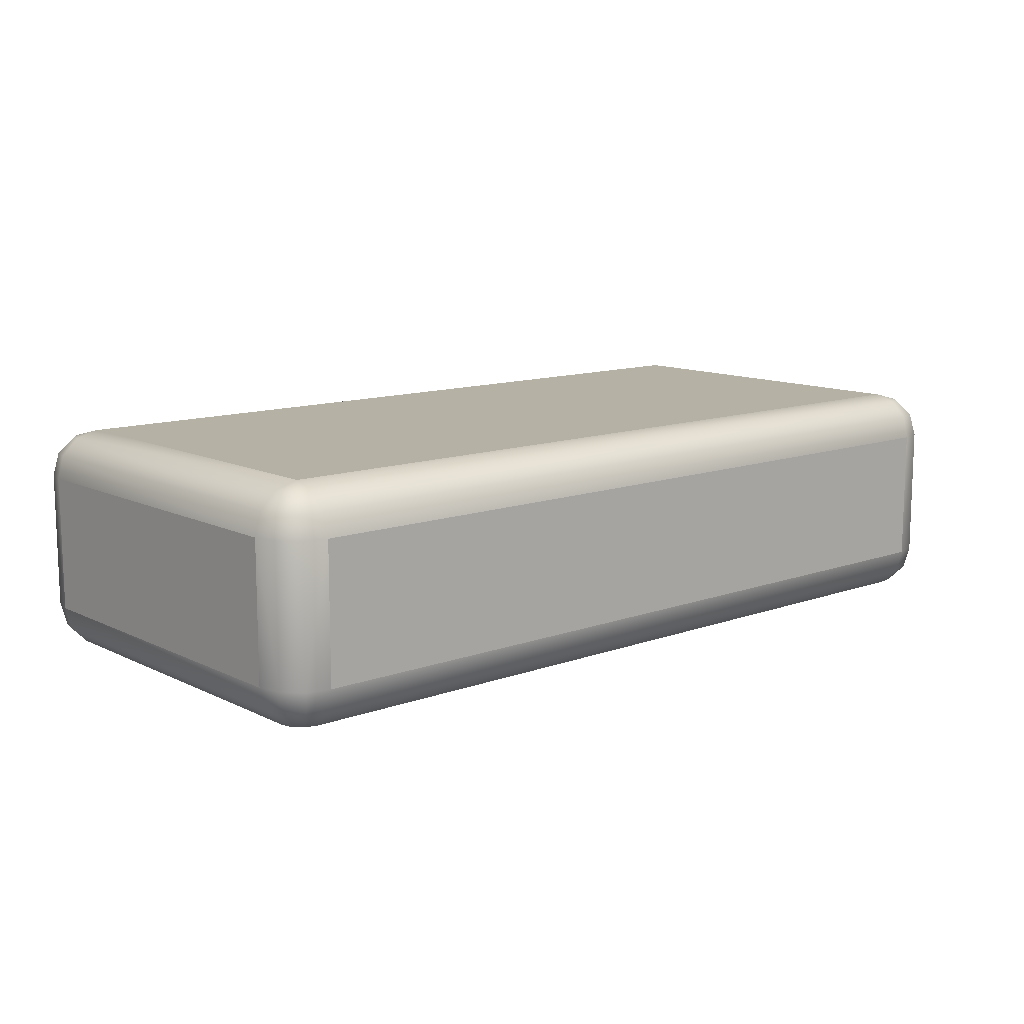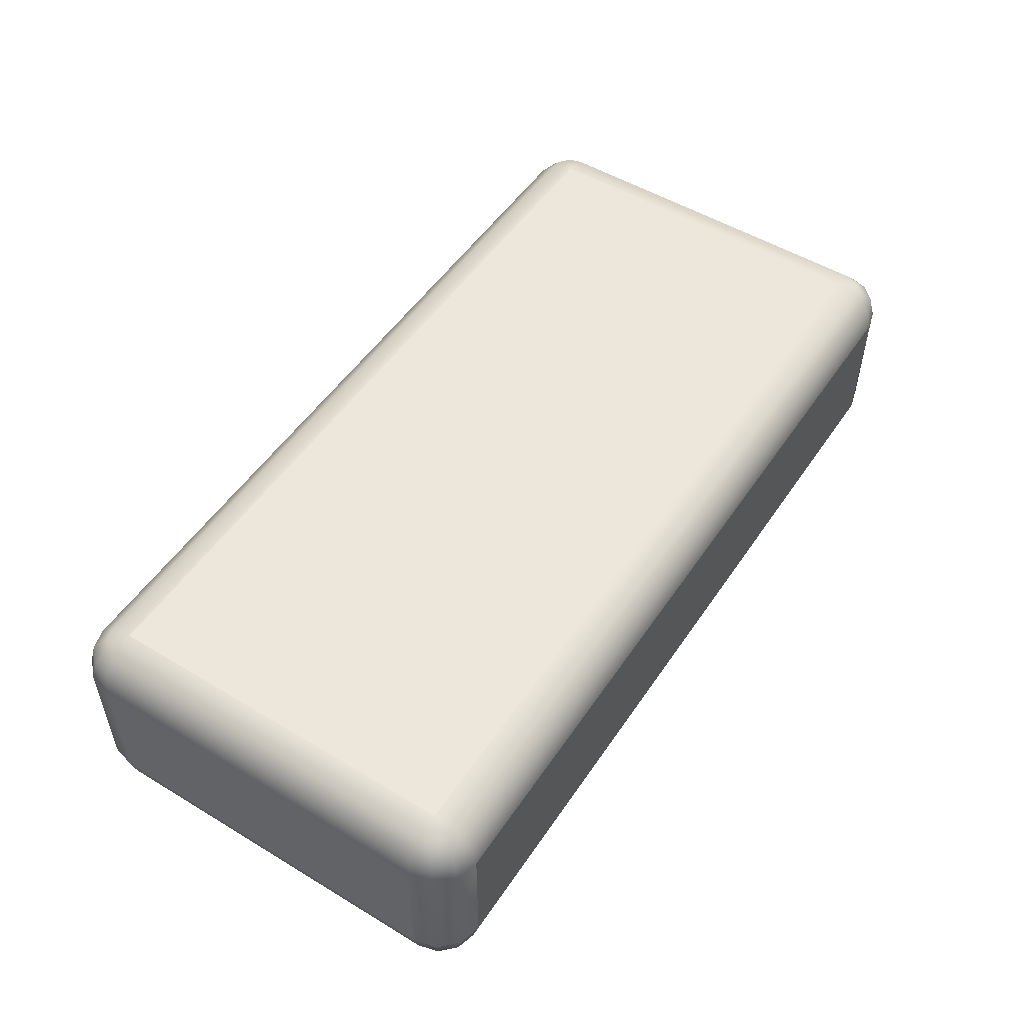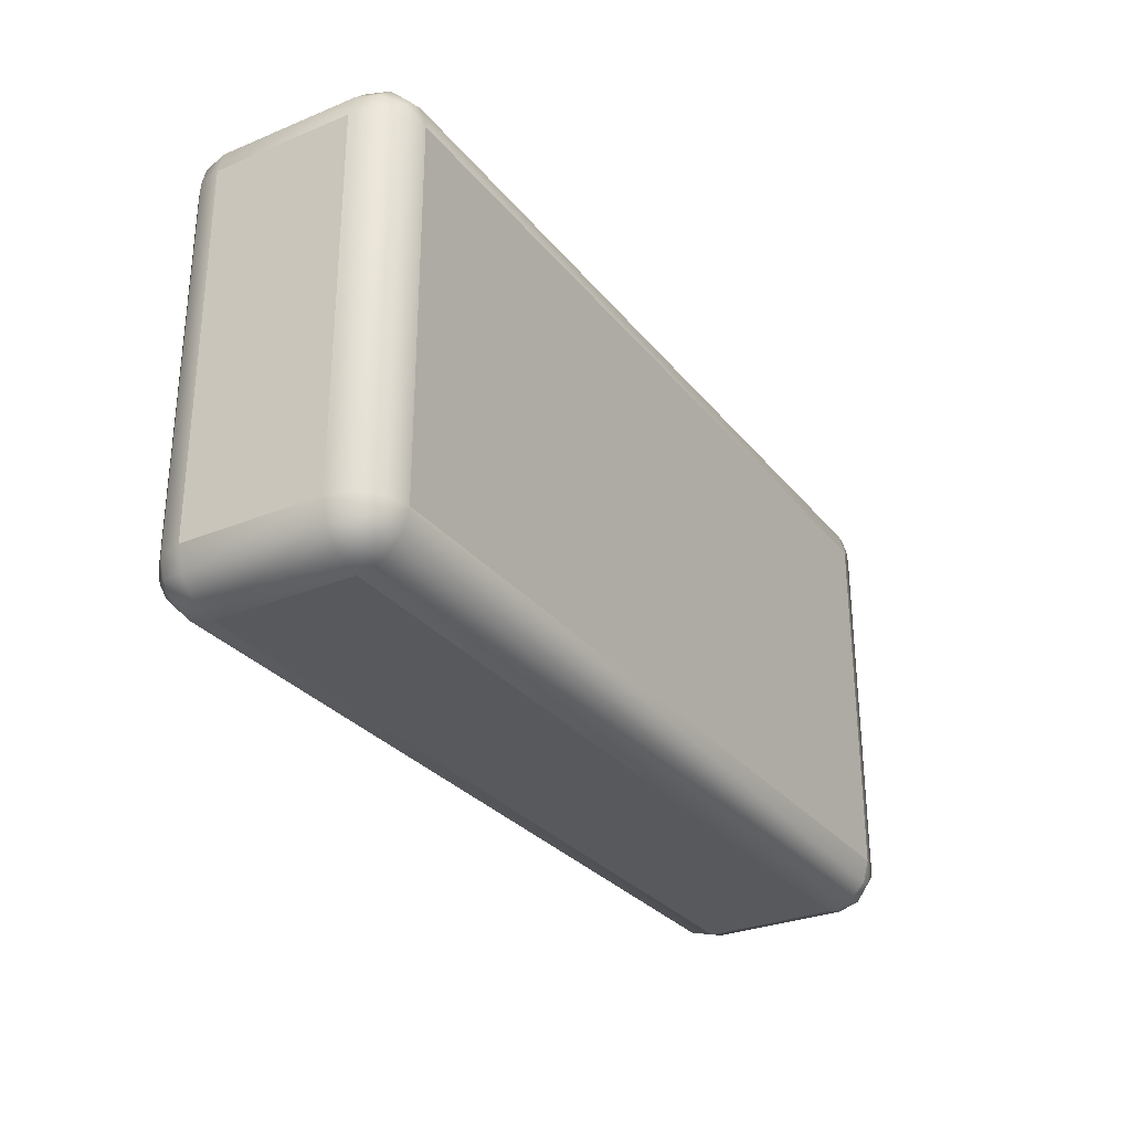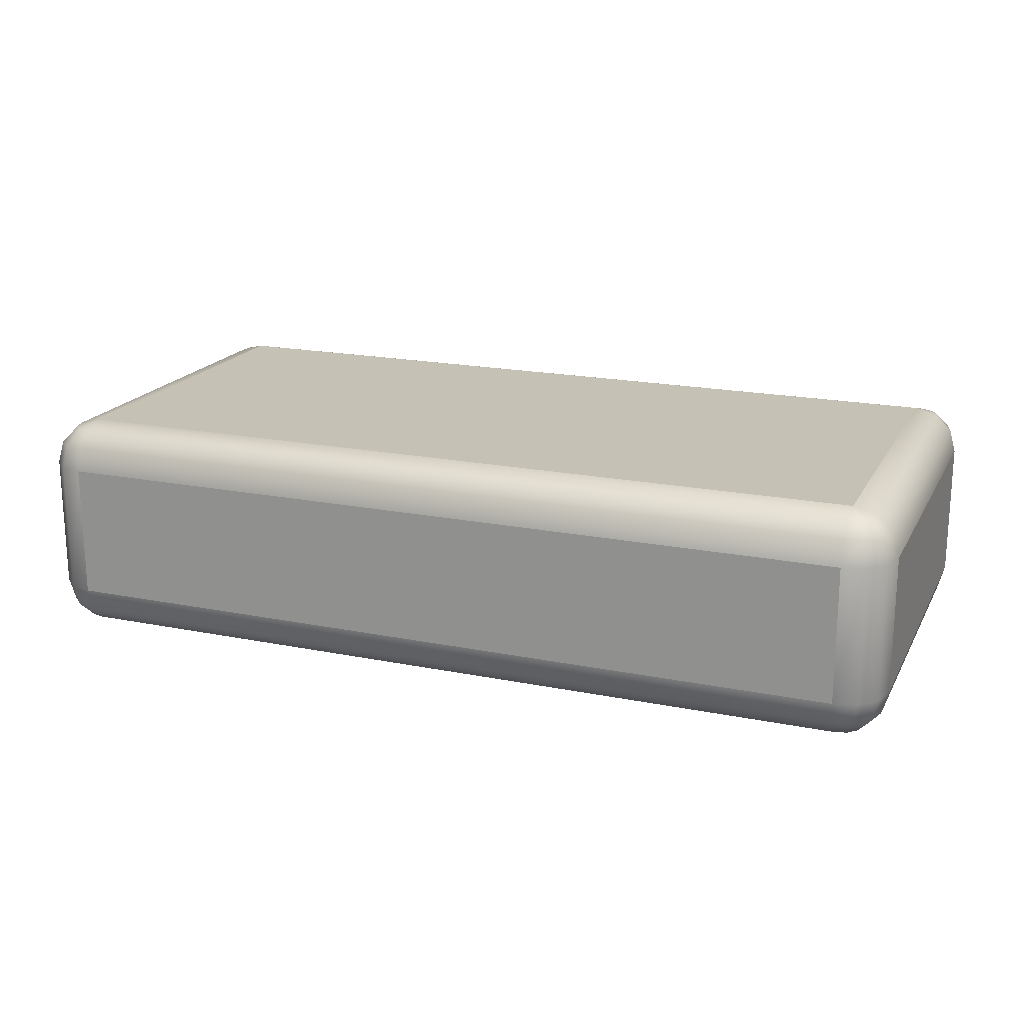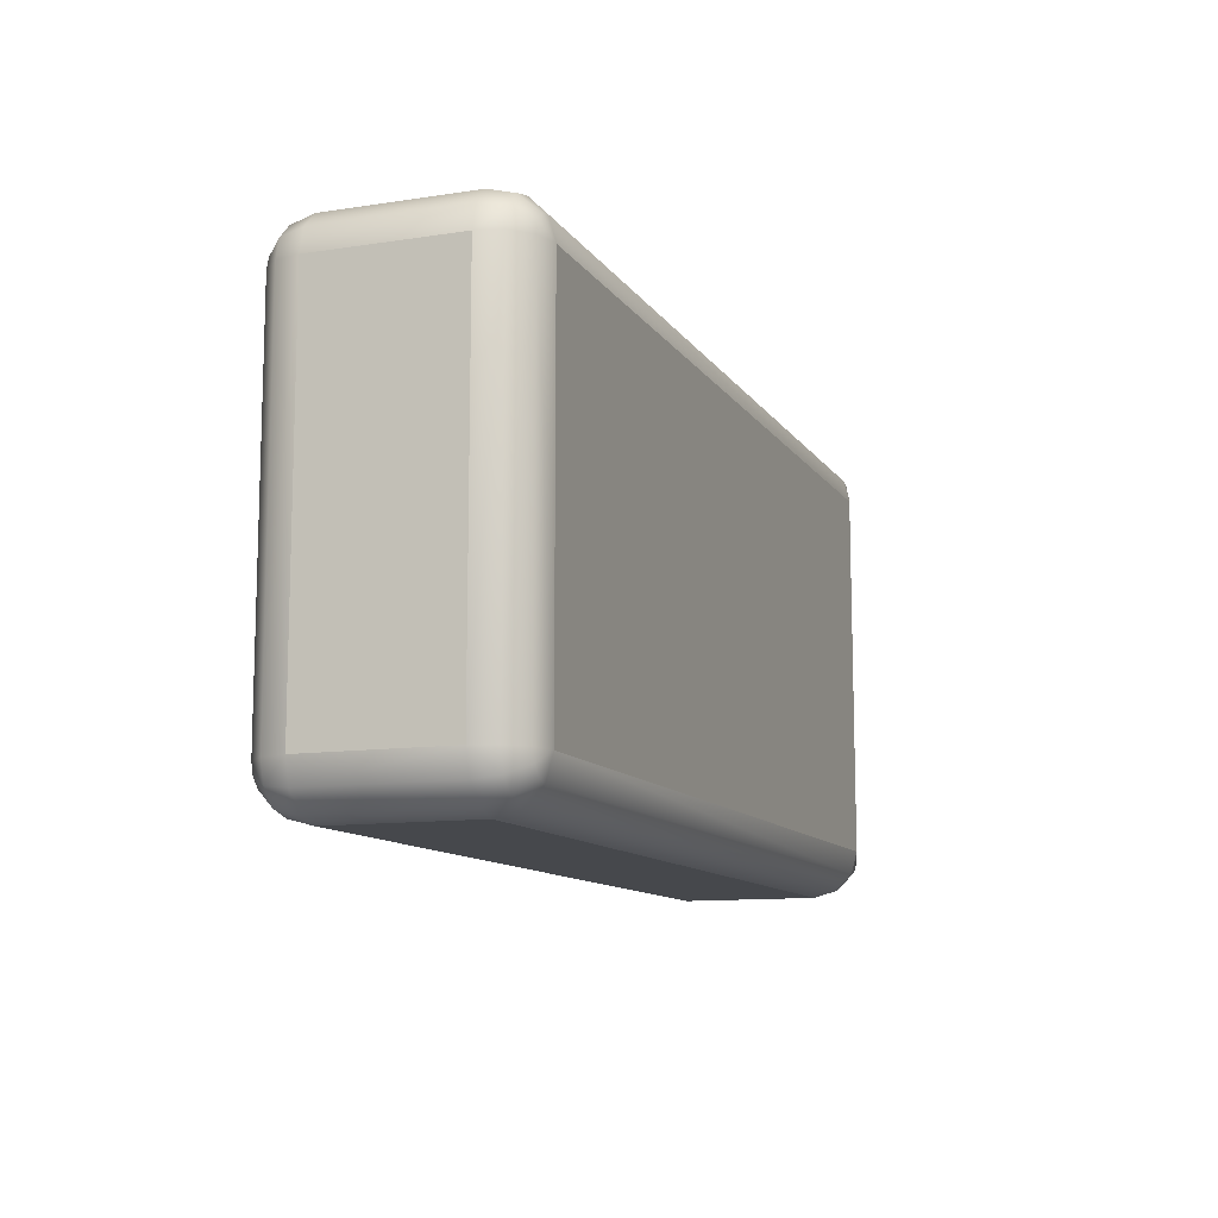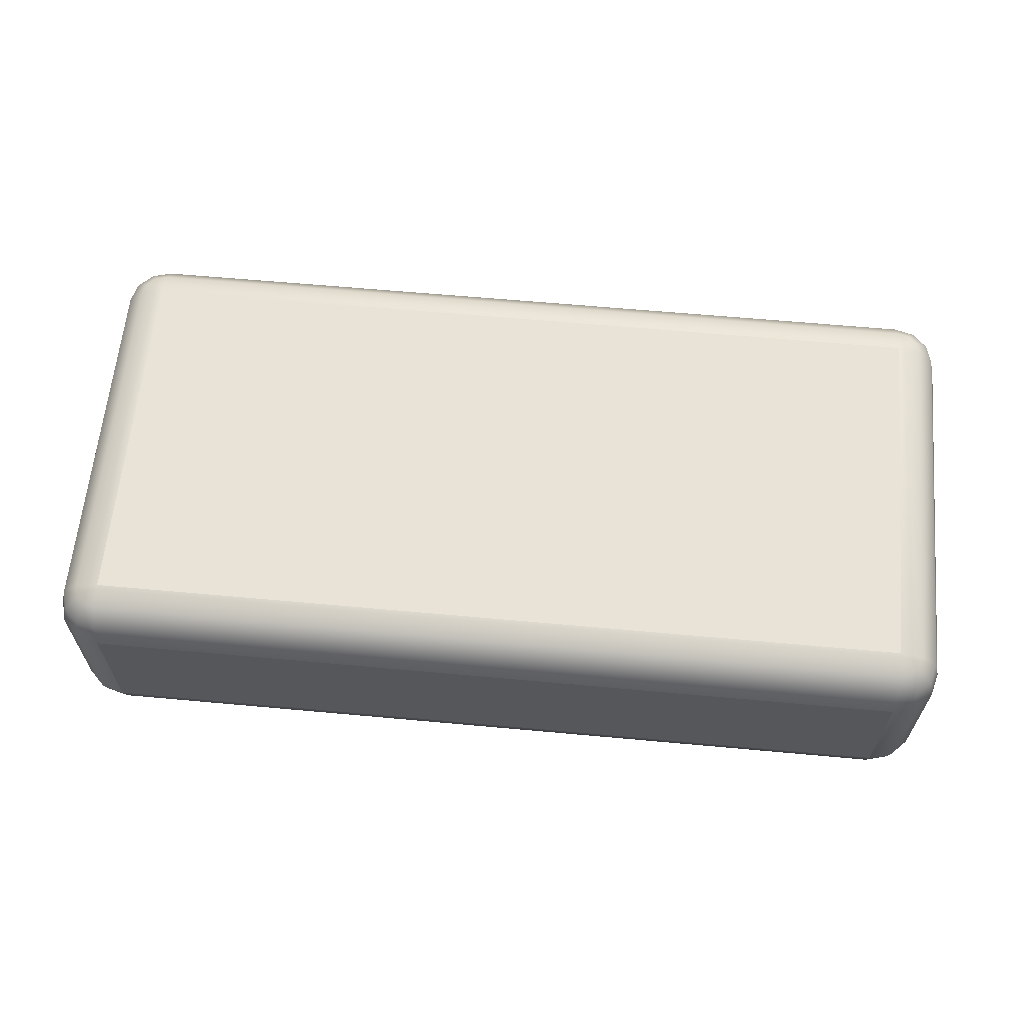
<metadata>
{"format":"obj","ext":"obj","renderer":"f3d","projection":"perspective","resolution":1024,"background":"white","views":[{"elev":11.8,"azim":-41.0,"up":"+Y"},{"elev":51.9,"azim":123.1,"up":"+Y"},{"elev":-29.6,"azim":-58.8,"up":"+Z"},{"elev":18.8,"azim":21.0,"up":"+Y"},{"elev":-11.2,"azim":-69.4,"up":"+Z"},{"elev":62.5,"azim":-174.7,"up":"+Y"}]}
</metadata>
<code>
g blockSnowRoundedLowLong
v 0.9433 0.0134 -0.425
v 0.925 0.0134 -0.4433
v 0.9 0 -0.4
v 0.95 0.0134 -0.4
v 0.925 0.0134 0.4433
v 0.9433 0.0134 0.425
v 0.9 0 0.4
v 0.95 0.0134 0.4
v 0.9 0.0134 0.45
v 0.9 0.0134 -0.45
v -0.9 0.0134 0.45
v -0.9 0 0.4
v -0.925 0.0134 0.4433
v -0.9433 0.0134 0.425
v -0.95 0.0134 0.4
v -0.9 0 -0.4
v -0.9 0.0134 -0.45
v -0.925 0.0134 -0.4433
v -0.9433 0.0134 -0.425
v -0.95 0.0134 -0.4
v 0.9866 0.05 -0.4
v 0.9866 0.05 0.4
v 1 0.1 -0.4
v 1 0.1 0.4
v 0.9866 0.4 -0.45
v 0.9866 0.1 -0.45
v 1 0.4 -0.4
v 0.95 0.4 -0.4866
v 0.95 0.1 -0.4866
v 0.9 0.1 -0.5
v 0.9 0.4 -0.5
v 0.9 0.05 0.4866
v -0.9 0.05 0.4866
v 0.9 0.1 0.5
v -0.9 0.1 0.5
v -0.9866 0.1 0.45
v -0.9866 0.4 0.45
v -0.95 0.1 0.4866
v -0.95 0.4 0.4866
v -1 0.1 0.4
v -1 0.4 0.4
v 0.95 0.1 0.4866
v 0.95 0.4 0.4866
v 0.9 0.4 0.5
v 1 0.4 0.4
v 0.9866 0.4 0.45
v 0.9866 0.1 0.45
v -0.9 0.4 0.5
v 0.9 0.05 -0.4866
v -0.9 0.05 -0.4866
v -0.9 0.1 -0.5
v 0.975 0.05 -0.4433
v 0.9433 0.05 -0.475
v -0.9866 0.1 -0.45
v -0.9866 0.4 -0.45
v -1 0.1 -0.4
v -1 0.4 -0.4
v -0.95 0.1 -0.4866
v -0.95 0.4 -0.4866
v -0.9 0.4 -0.5
v 0.975 0.05 0.4433
v 0.9433 0.05 0.475
v -0.9866 0.05 -0.4
v -0.9866 0.05 0.4
v -0.9433 0.05 0.475
v -0.975 0.05 0.4433
v -0.9433 0.05 -0.475
v -0.975 0.05 -0.4433
v 0.925 0.4866 -0.4433
v 0.9433 0.4866 -0.425
v 0.9 0.5 -0.4
v 0.95 0.4866 0.4
v 0.9433 0.4866 0.425
v 0.9 0.5 0.4
v 0.9 0.4866 -0.45
v 0.925 0.4866 0.4433
v 0.95 0.4866 -0.4
v 0.9 0.4866 0.45
v -0.9 0.4866 -0.45
v -0.9 0.5 -0.4
v -0.925 0.4866 -0.4433
v -0.9 0.5 0.4
v -0.925 0.4866 0.4433
v -0.9433 0.4866 0.425
v -0.95 0.4866 0.4
v -0.9433 0.4866 -0.425
v -0.9 0.4866 0.45
v -0.95 0.4866 -0.4
v 0.9866 0.45 -0.4
v 0.9866 0.45 0.4
v -0.9 0.45 -0.4866
v 0.9 0.45 -0.4866
v -0.9866 0.45 -0.4
v -0.9866 0.45 0.4
v 0.9 0.45 0.4866
v -0.9 0.45 0.4866
v 0.975 0.45 -0.4433
v 0.9433 0.45 -0.475
v 0.975 0.45 0.4433
v 0.9433 0.45 0.475
v -0.975 0.45 -0.4433
v -0.9433 0.45 0.475
v -0.975 0.45 0.4433
v -0.9433 0.45 -0.475
f 3 2 1
f 3 1 4
f 7 6 5
f 7 8 6
f 7 5 9
f 10 2 3
f 13 12 11
f 15 12 14
f 14 12 13
f 18 17 16
f 19 18 16
f 20 19 16
f 22 4 21
f 4 22 8
f 24 21 23
f 21 24 22
f 27 26 25
f 26 27 23
f 25 29 28
f 29 25 26
f 31 29 30
f 29 31 28
f 7 4 8
f 4 7 3
f 34 33 32
f 33 34 35
f 38 37 36
f 37 38 39
f 36 41 40
f 41 36 37
f 15 16 12
f 16 15 20
f 43 34 42
f 34 43 44
f 46 24 45
f 24 46 47
f 11 7 9
f 7 11 12
f 33 9 32
f 9 33 11
f 43 47 46
f 47 43 42
f 48 38 35
f 38 48 39
f 17 49 10
f 49 17 50
f 51 49 50
f 49 51 30
f 1 53 52
f 53 1 2
f 23 52 26
f 52 23 21
f 56 55 54
f 55 56 57
f 2 49 53
f 49 2 10
f 59 51 58
f 51 59 60
f 26 53 29
f 53 26 52
f 21 1 52
f 1 21 4
f 61 8 22
f 8 61 6
f 62 6 61
f 6 62 5
f 15 63 20
f 63 15 64
f 54 59 58
f 59 54 55
f 30 53 49
f 53 30 29
f 16 10 3
f 10 16 17
f 62 9 5
f 9 62 32
f 64 56 63
f 56 64 40
f 47 62 61
f 62 47 42
f 42 32 62
f 32 42 34
f 47 22 24
f 22 47 61
f 65 14 13
f 14 65 66
f 65 11 33
f 11 65 13
f 58 50 67
f 50 58 51
f 19 67 18
f 67 19 68
f 65 36 66
f 36 65 38
f 14 64 15
f 64 14 66
f 35 65 33
f 65 35 38
f 66 40 64
f 40 66 36
f 19 63 68
f 63 19 20
f 18 50 17
f 50 18 67
f 67 54 58
f 54 67 68
f 68 56 54
f 56 68 63
f 45 23 27
f 23 45 24
f 40 57 56
f 57 40 41
f 44 35 34
f 35 44 48
f 12 3 7
f 3 12 16
f 60 30 51
f 30 60 31
f 71 70 69
f 74 73 72
f 71 69 75
f 74 76 73
f 71 77 70
f 78 76 74
f 81 80 79
f 84 83 82
f 85 84 82
f 86 80 81
f 83 87 82
f 88 80 86
f 90 27 89
f 27 90 45
f 71 72 77
f 72 71 74
f 72 89 77
f 89 72 90
f 82 78 74
f 78 82 87
f 88 82 80
f 82 88 85
f 79 92 91
f 92 79 75
f 79 71 75
f 71 79 80
f 91 31 60
f 31 91 92
f 94 88 93
f 88 94 85
f 95 48 44
f 48 95 96
f 78 96 95
f 96 78 87
f 41 93 57
f 93 41 94
f 98 70 97
f 70 98 69
f 98 25 28
f 25 98 97
f 70 89 97
f 89 70 77
f 75 98 92
f 98 75 69
f 92 28 31
f 28 92 98
f 73 90 72
f 90 73 99
f 73 100 99
f 100 73 76
f 97 27 25
f 27 97 89
f 99 45 90
f 45 99 46
f 100 44 43
f 44 100 95
f 57 101 55
f 101 57 93
f 83 96 87
f 96 83 102
f 84 102 83
f 102 84 103
f 100 46 99
f 46 100 43
f 104 86 81
f 86 104 101
f 103 85 94
f 85 103 84
f 96 39 48
f 39 96 102
f 76 95 100
f 95 76 78
f 55 104 59
f 104 55 101
f 104 79 91
f 79 104 81
f 104 60 59
f 60 104 91
f 93 86 101
f 86 93 88
f 37 102 103
f 102 37 39
f 37 94 41
f 94 37 103
f 80 74 71
f 74 80 82

</code>
